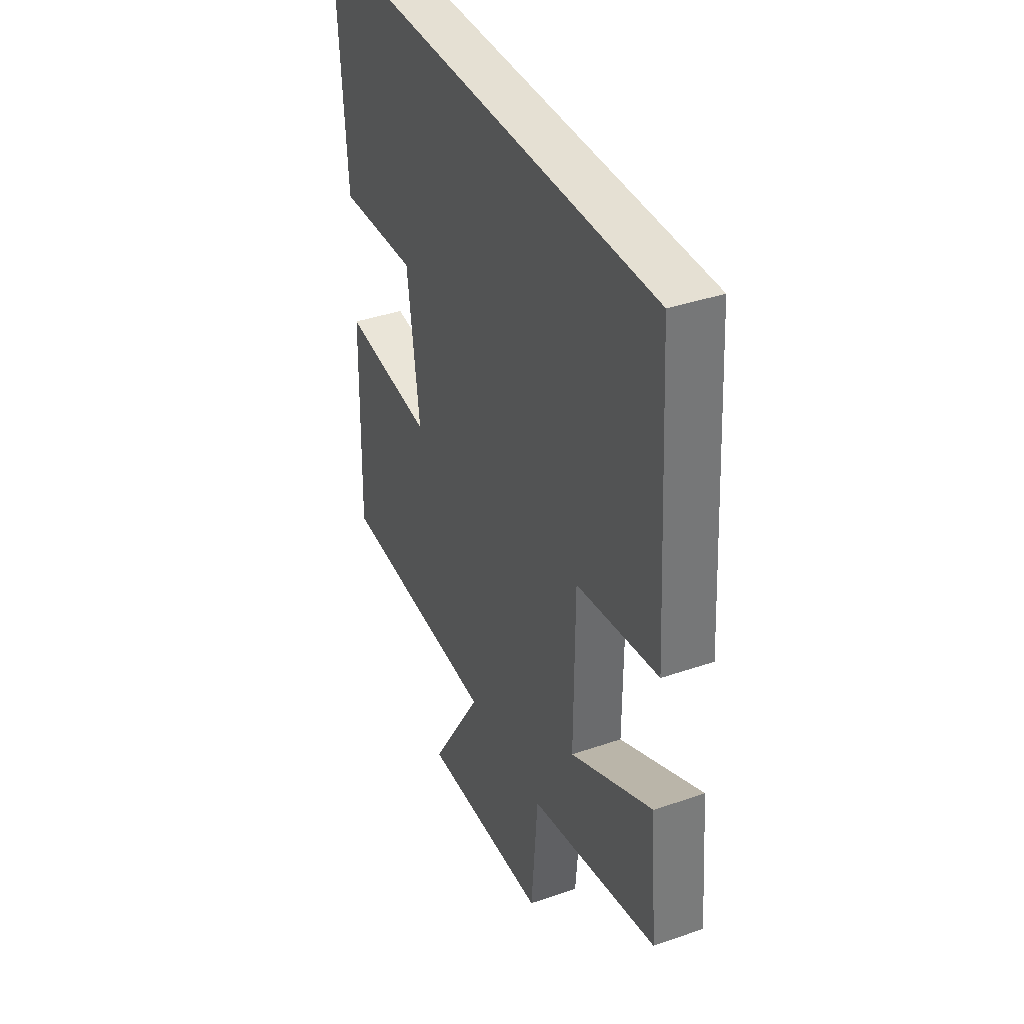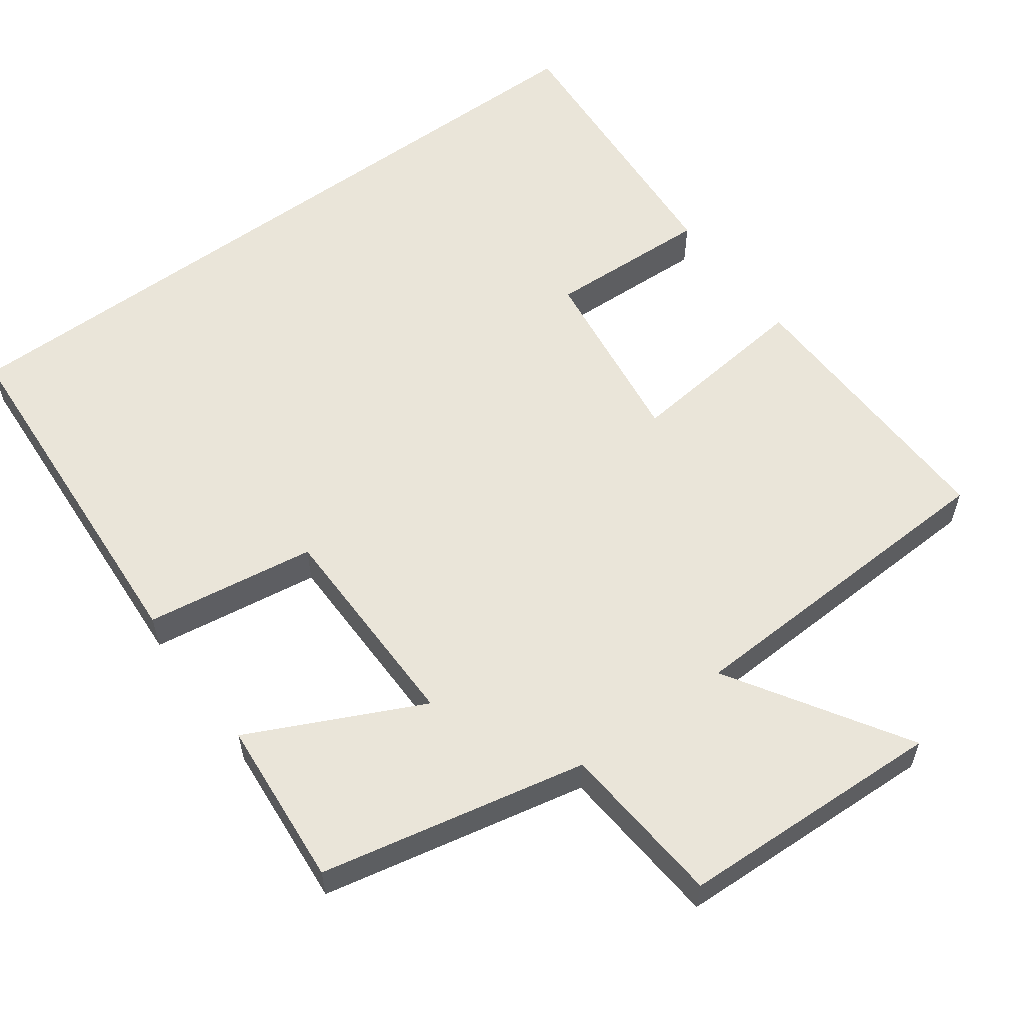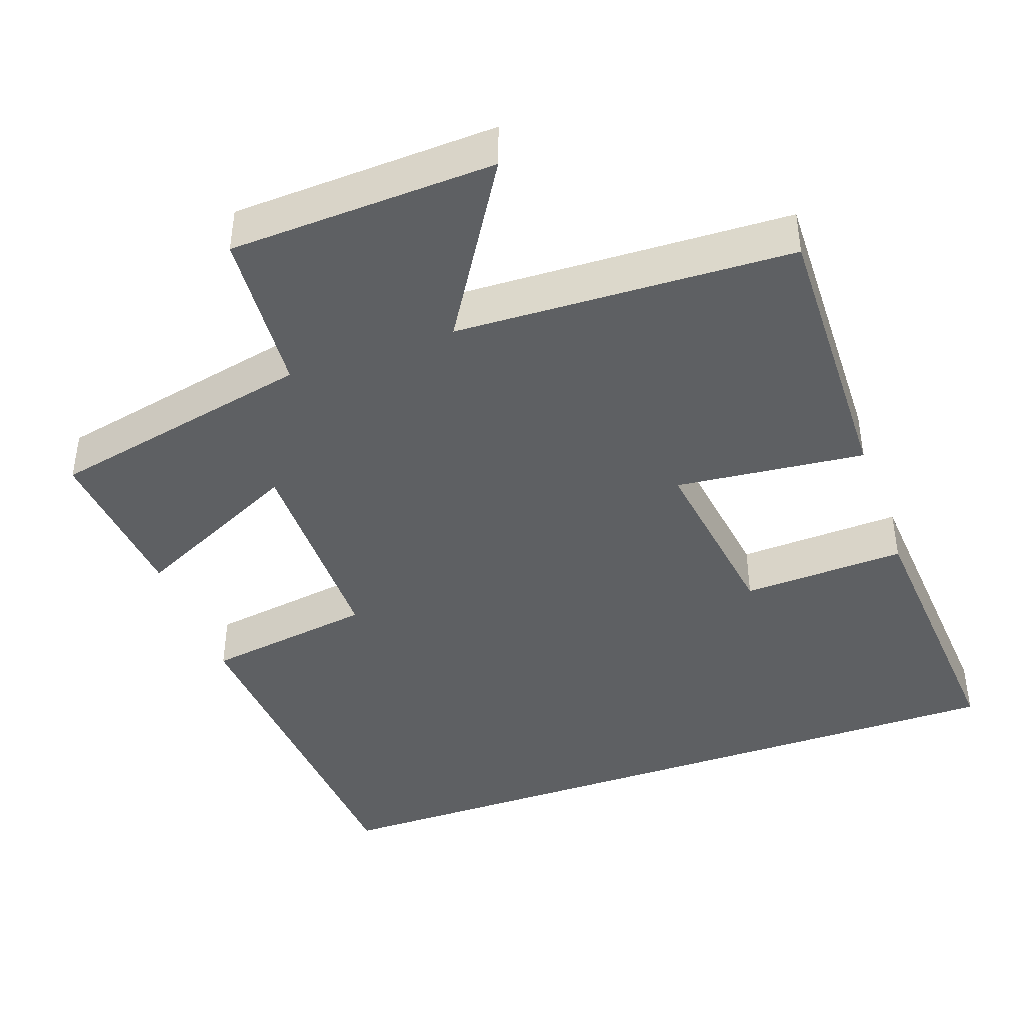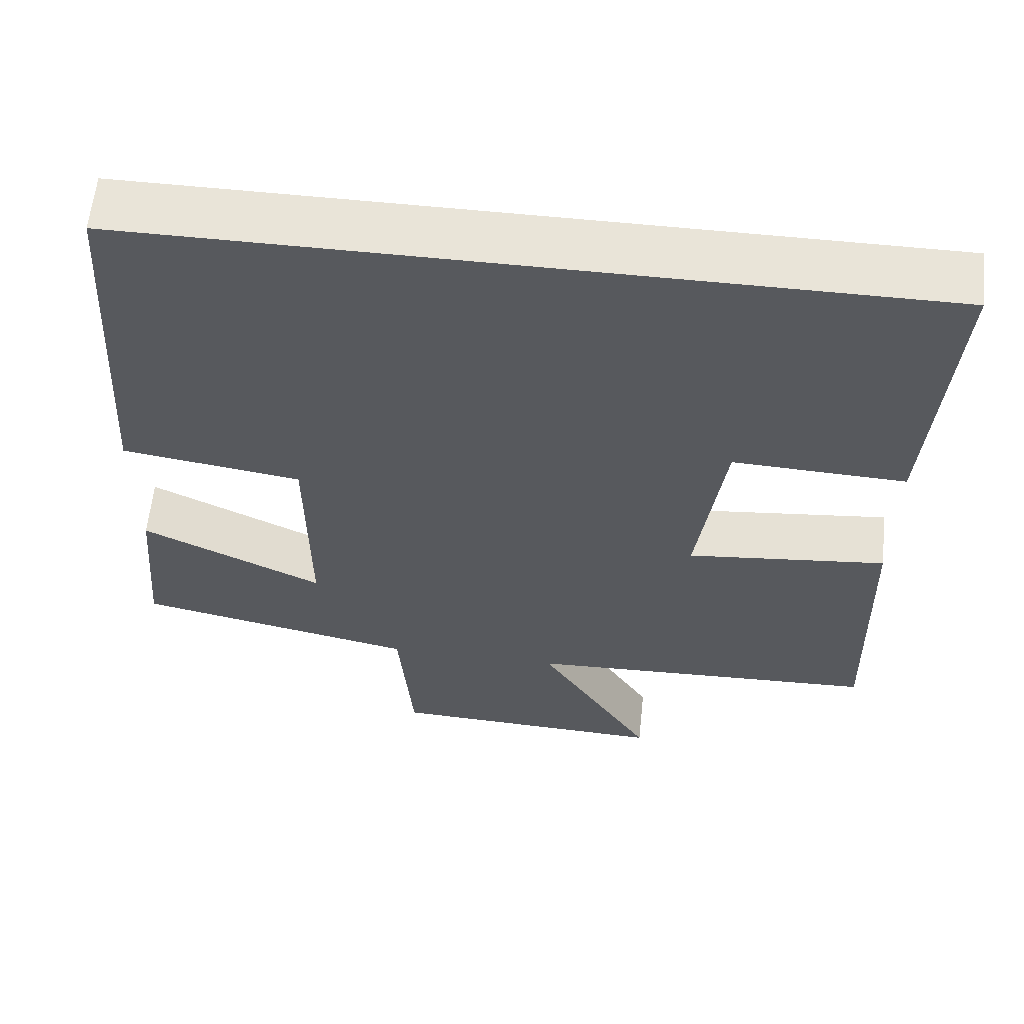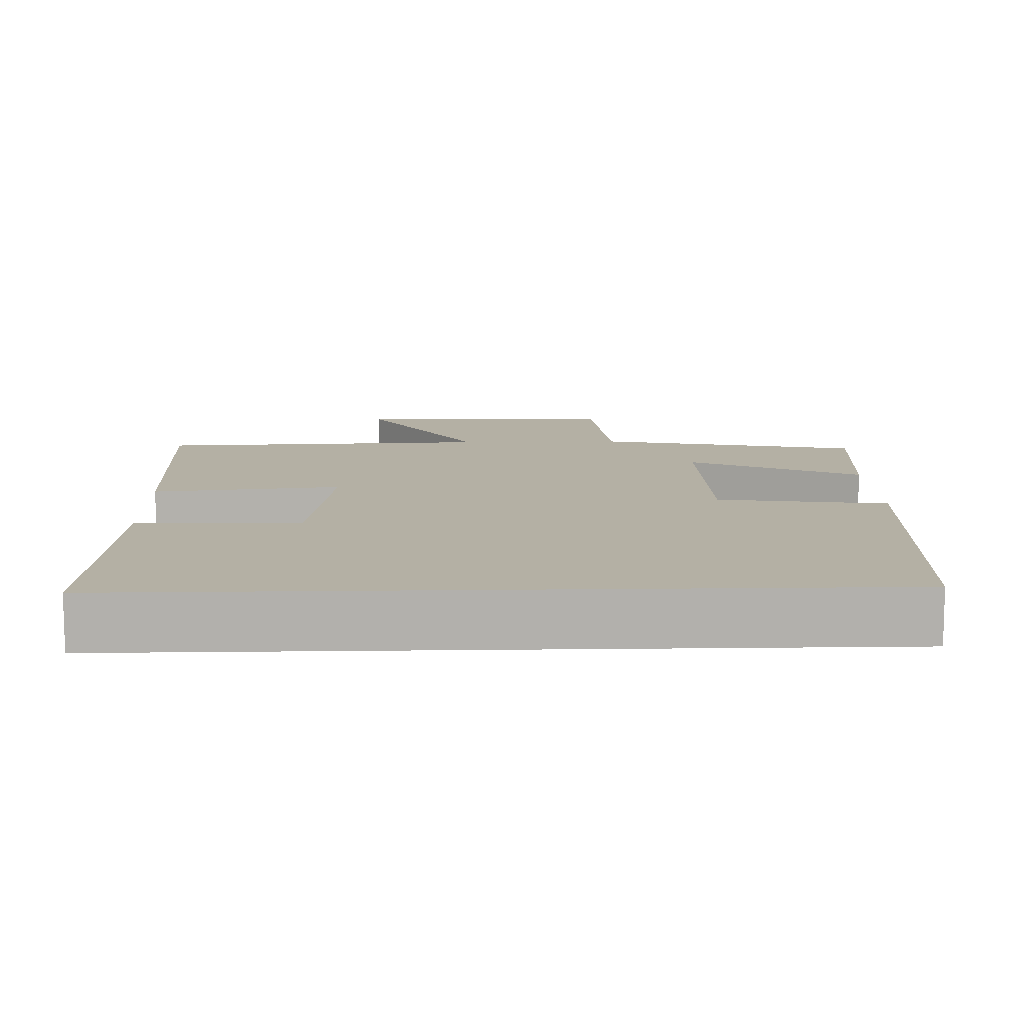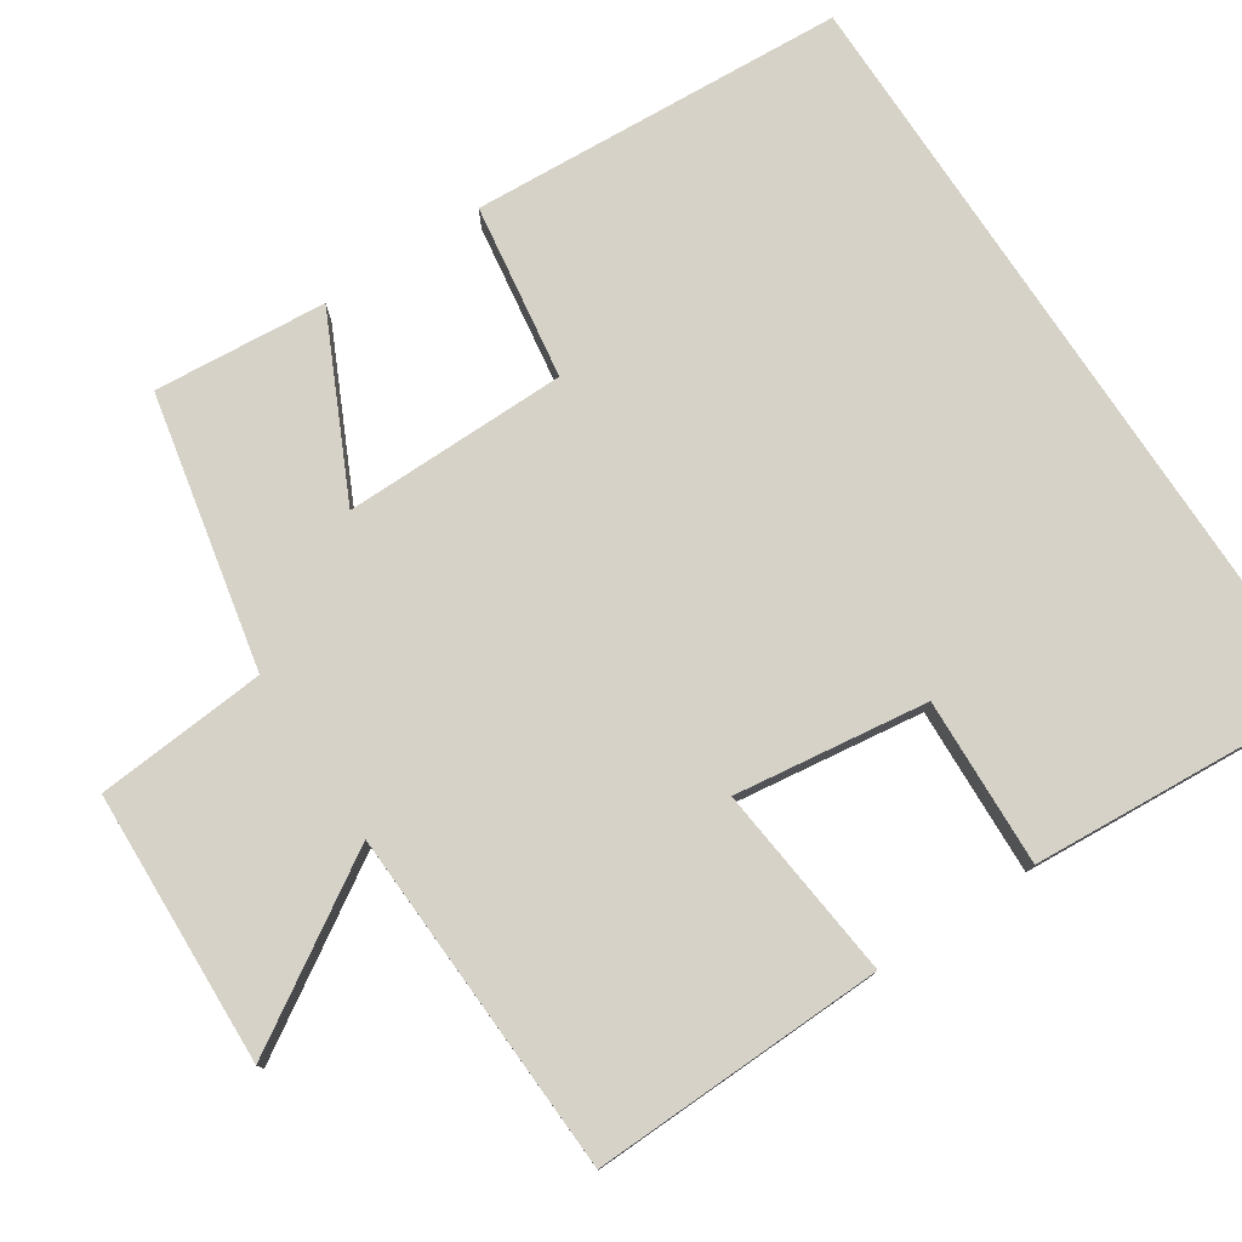
<metadata>
{"format":"obj","ext":"obj","renderer":"f3d","projection":"perspective","resolution":1024,"background":"white","views":[{"elev":38.1,"azim":66.3,"up":"+Z"},{"elev":57.9,"azim":143.7,"up":"+Y"},{"elev":-42.1,"azim":-160.3,"up":"+Y"},{"elev":60.5,"azim":-174.0,"up":"+Z"},{"elev":11.4,"azim":-1.7,"up":"+Y"},{"elev":77.7,"azim":-123.4,"up":"+Y"}]}
</metadata>
<code>
v -0.51 0.07 -0.482
v -0.5 0.07 -0.102
v -0.248 0.07 -0.129
v -0.282 0.07 0.121
v -0.5 0.07 0.112
v -0.527 0.07 0.5
v 0.47 0.07 0.5
v 0.5 0.07 0.013
v 0.273 0.07 -0.021
v 0.271 0.07 -0.311
v 0.5 0.07 -0.201
v 0.519 0.07 -0.425
v 0.164 0.07 -0.5
v 0.146 0.07 -0.721
v -0.208 0.07 -0.735
v -0.062 0.07 -0.5
v -0.51 0 -0.482
v -0.5 0 -0.102
v -0.248 0 -0.129
v -0.282 0 0.121
v -0.5 0 0.112
v -0.527 0 0.5
v 0.47 0 0.5
v 0.5 0 0.013
v 0.273 0 -0.021
v 0.271 0 -0.311
v 0.5 0 -0.201
v 0.519 0 -0.425
v 0.164 0 -0.5
v 0.146 0 -0.721
v -0.208 0 -0.735
v -0.062 0 -0.5
f 13 14 15 16
f 12 13 16
f 11 12 16
f 10 11 16
f 9 10 16 1
f 6 7 8 9
f 4 5 6
f 4 6 9
f 3 4 9
f 1 2 3
f 1 3 9
f 32 31 30 29
f 32 29 28
f 32 28 27
f 32 27 26
f 17 32 26 25
f 25 24 23 22
f 22 21 20
f 25 22 20
f 25 20 19
f 19 18 17
f 25 19 17
f 1 17 18 2
f 2 18 19 3
f 3 19 20 4
f 4 20 21 5
f 5 21 22 6
f 6 22 23 7
f 7 23 24 8
f 8 24 25 9
f 9 25 26 10
f 10 26 27 11
f 11 27 28 12
f 12 28 29 13
f 13 29 30 14
f 14 30 31 15
f 15 31 32 16
f 16 32 17 1

</code>
